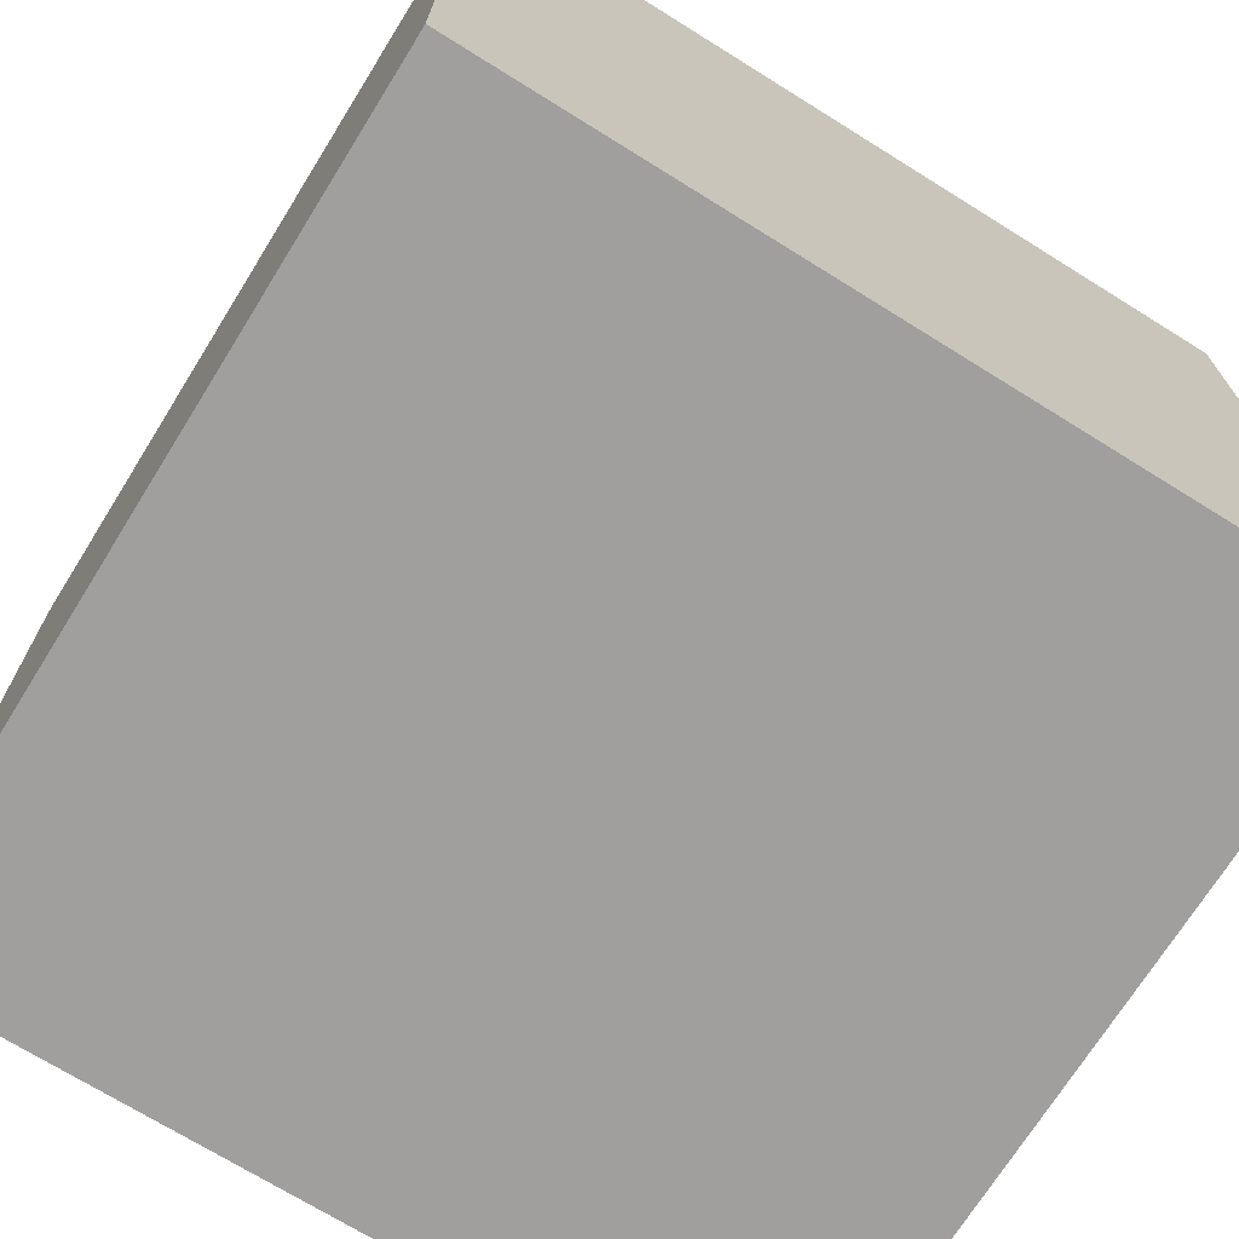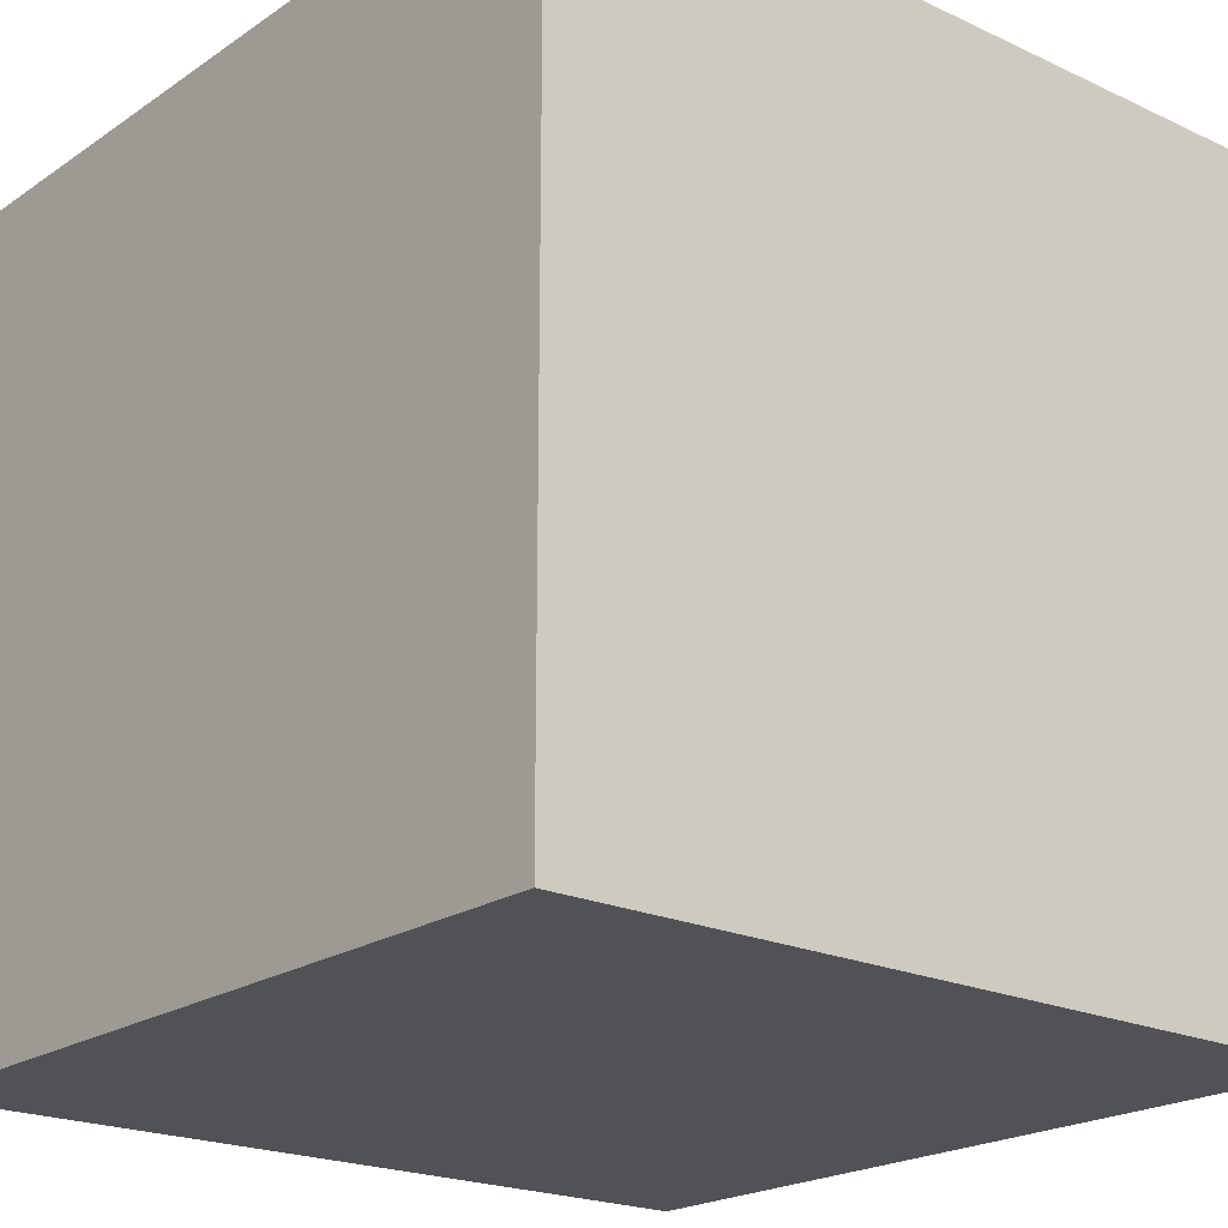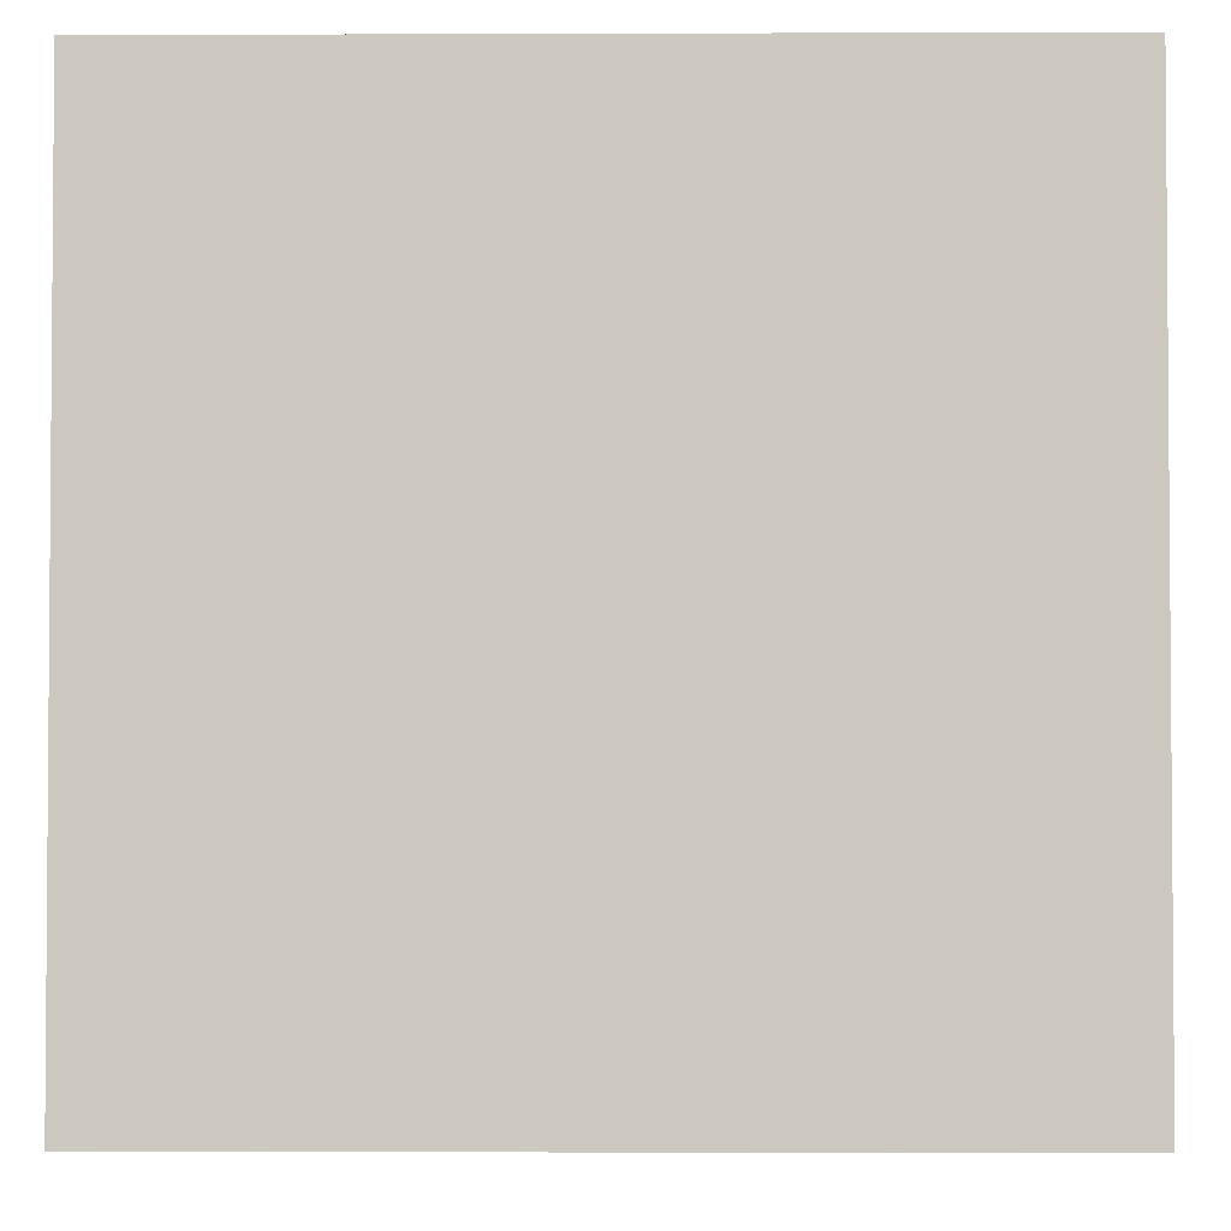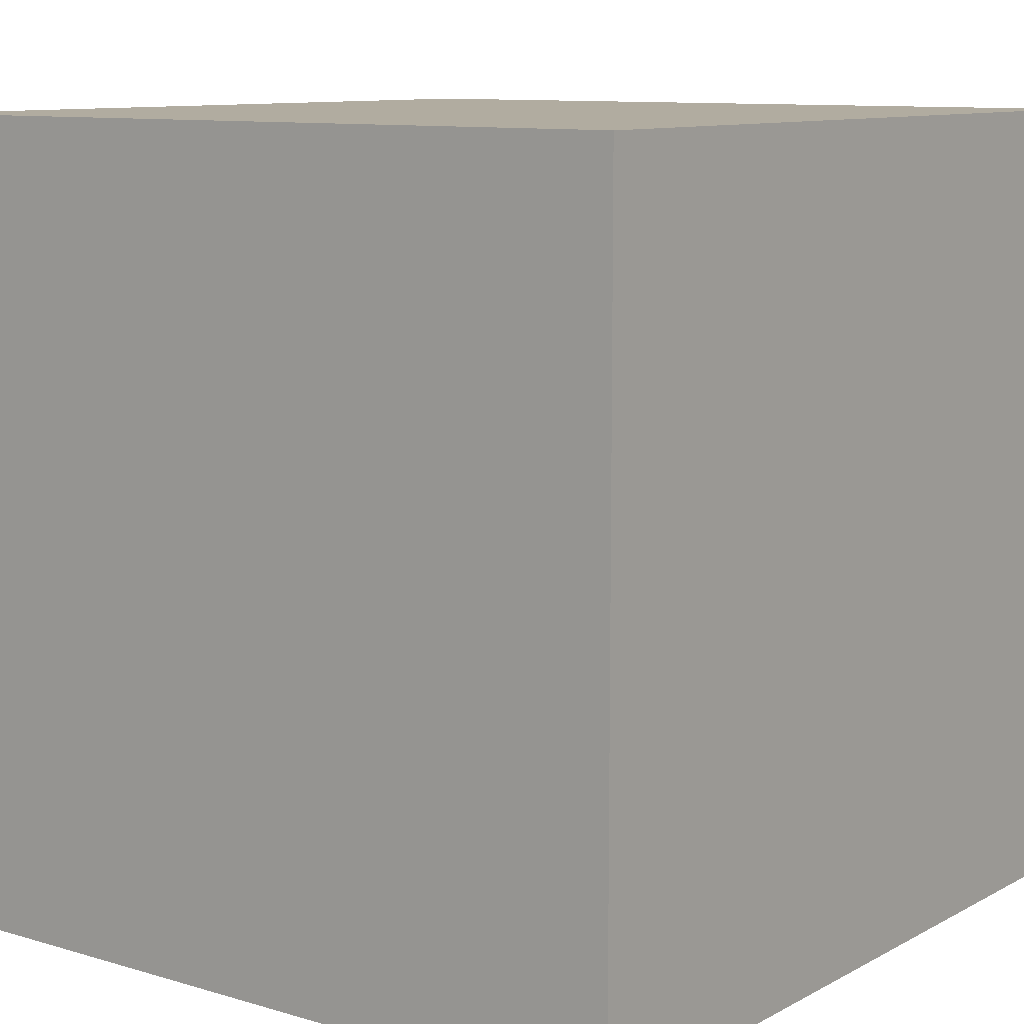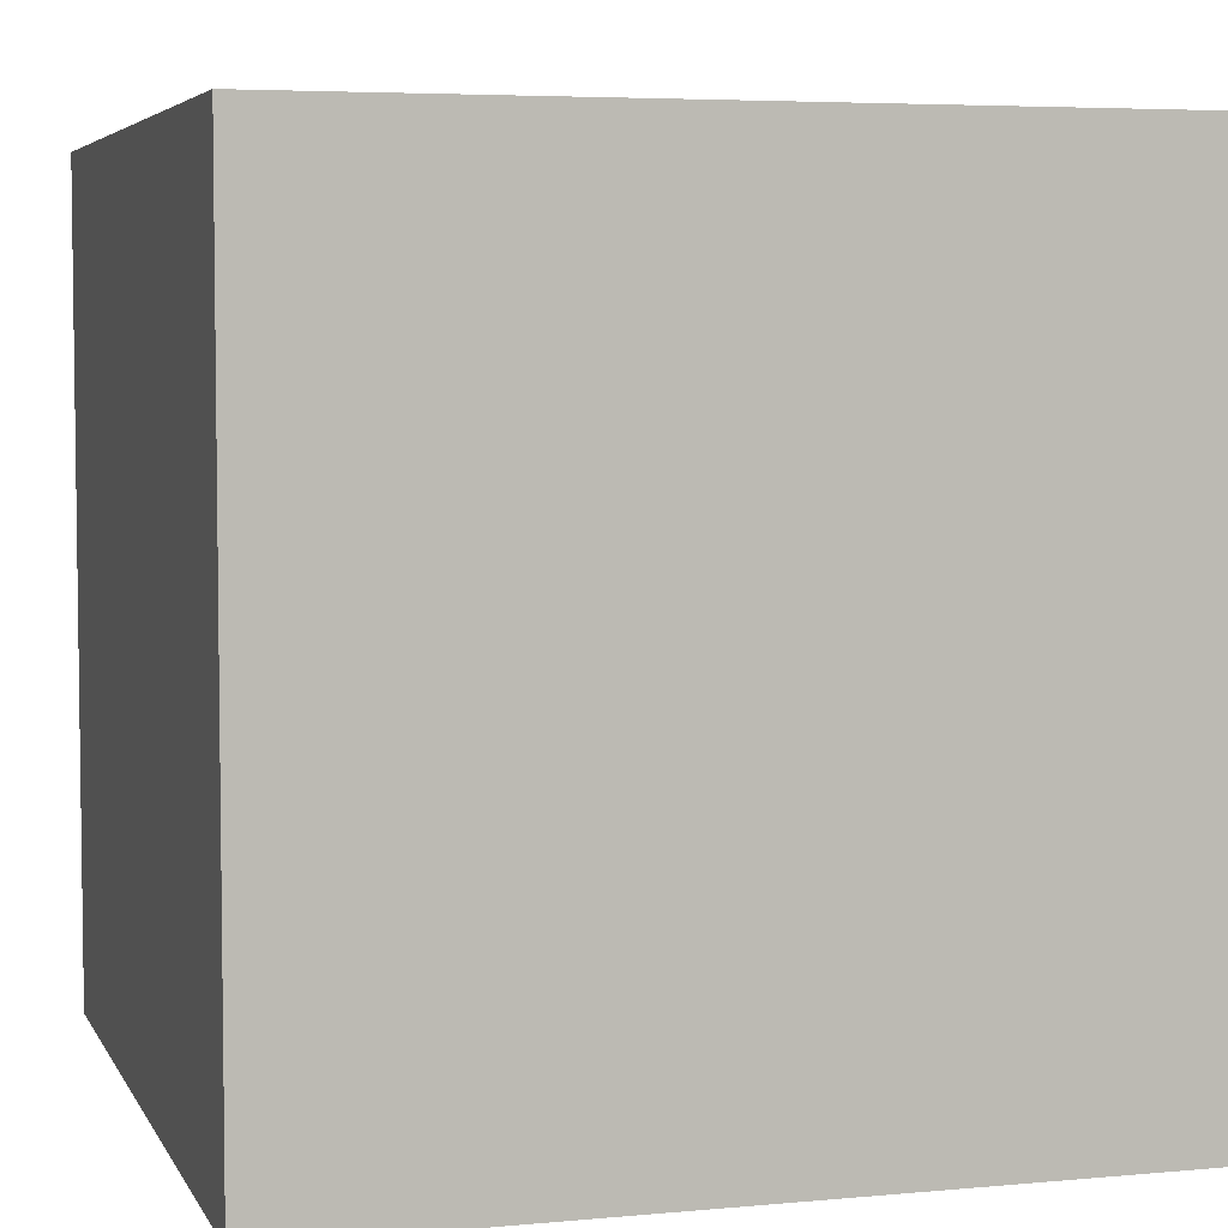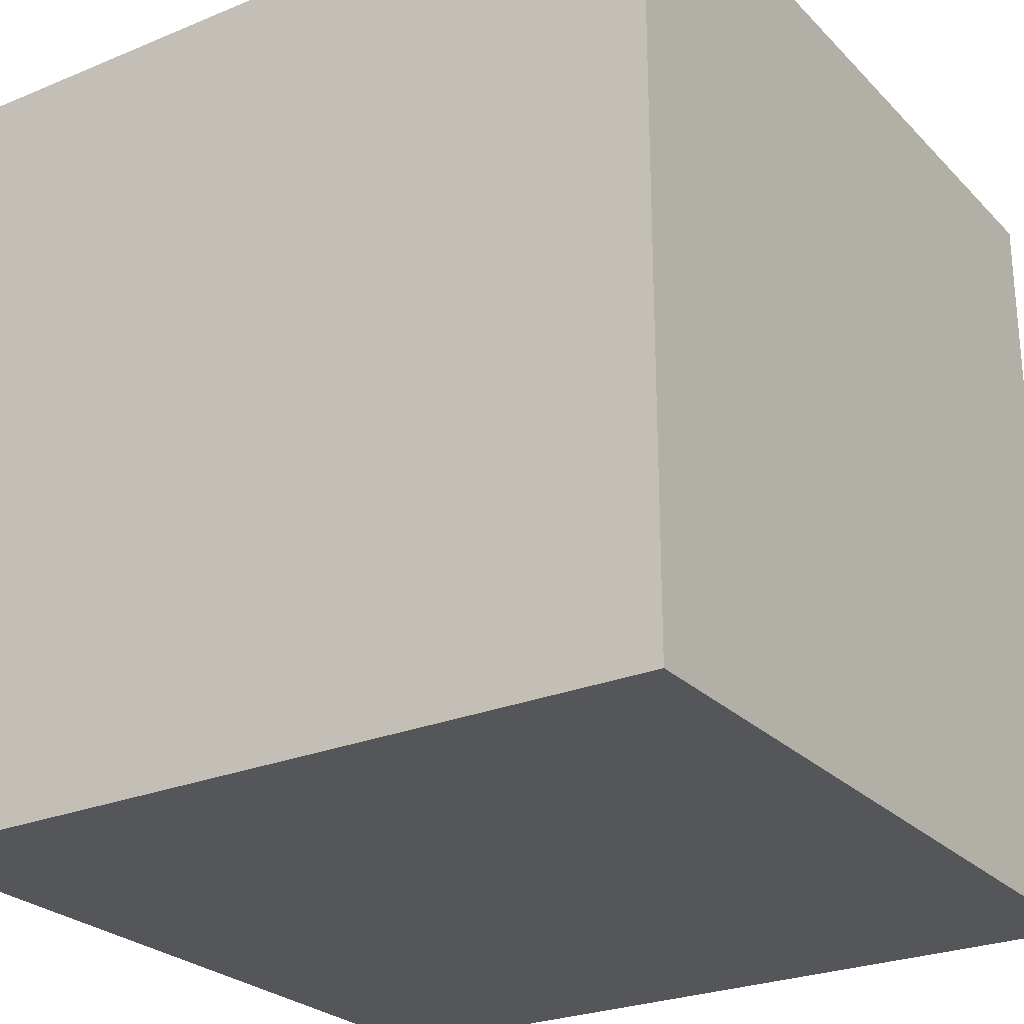
<metadata>
{"format":"obj","ext":"obj","renderer":"f3d","projection":"perspective","resolution":1024,"background":"white","views":[{"elev":-71.3,"azim":-31.9,"up":"+Z"},{"elev":-20.9,"azim":140.1,"up":"+Y"},{"elev":-2.8,"azim":-179.3,"up":"+Z"},{"elev":10.1,"azim":-53.0,"up":"+Y"},{"elev":5.1,"azim":73.6,"up":"+Z"},{"elev":-25.9,"azim":33.3,"up":"+Z"}]}
</metadata>
<code>
v 2496 592 296
v 2496 576 280
v 2496 592 280
v 2496 576 296
v 2480 576 296
v 2480 592 280
v 2480 576 280
v 2480 592 296
f 1 2 3
f 1 4 2
f 5 6 7
f 5 8 6
f 6 2 7
f 6 3 2
f 5 1 8
f 5 4 1
f 4 7 2
f 4 5 7
f 8 3 6
f 8 1 3

</code>
